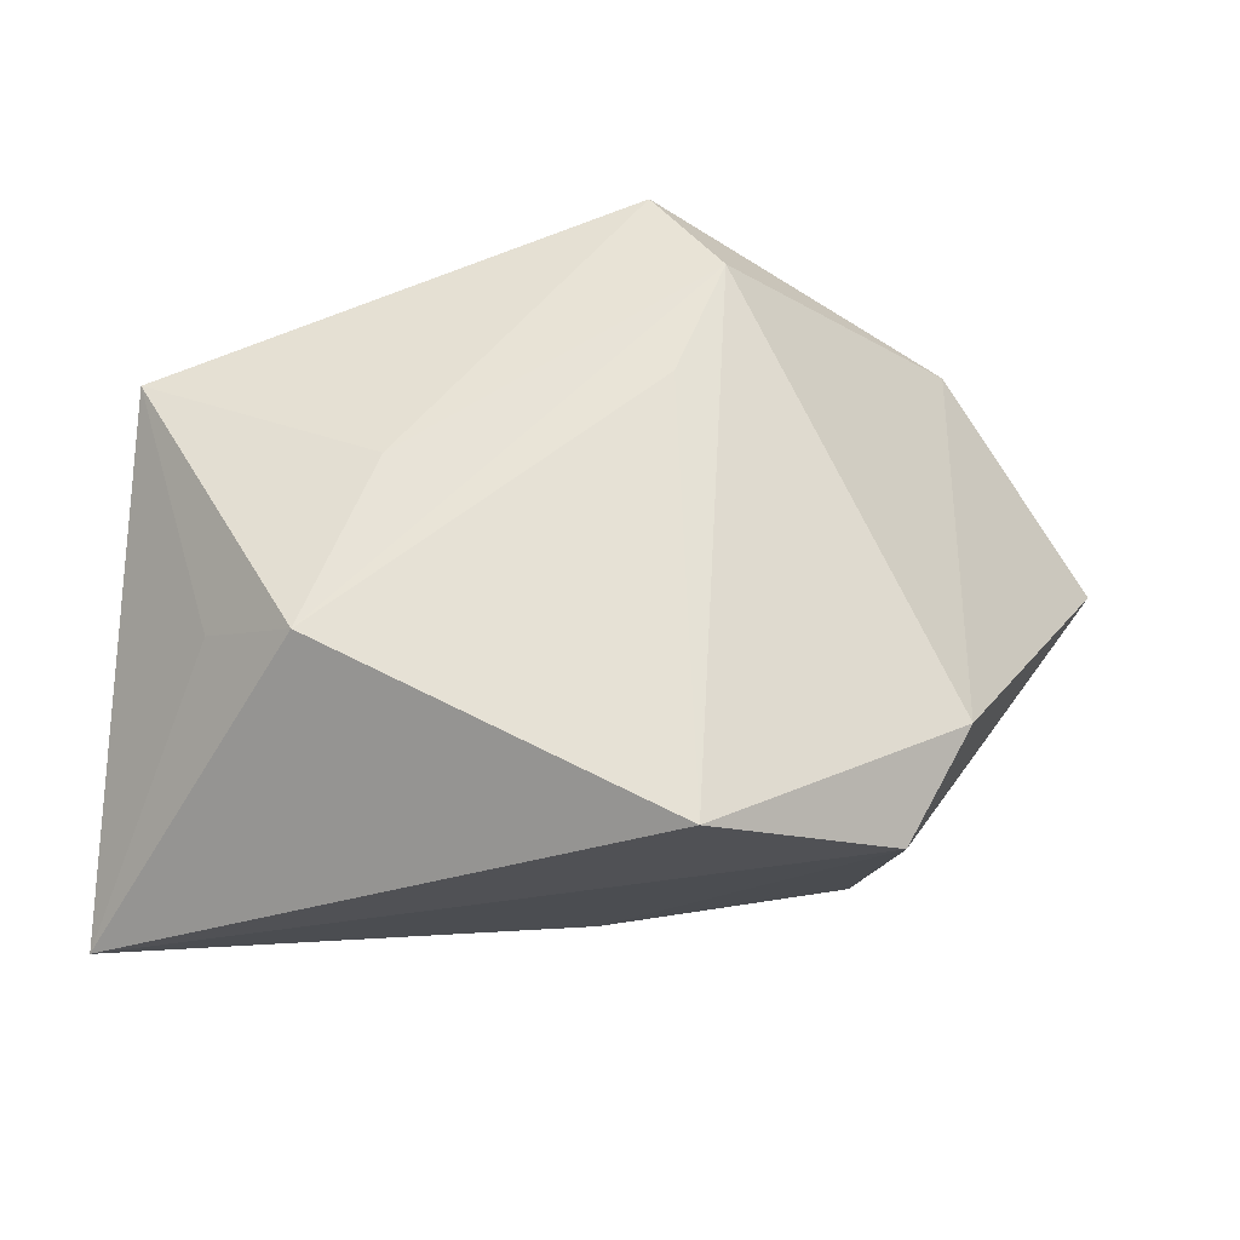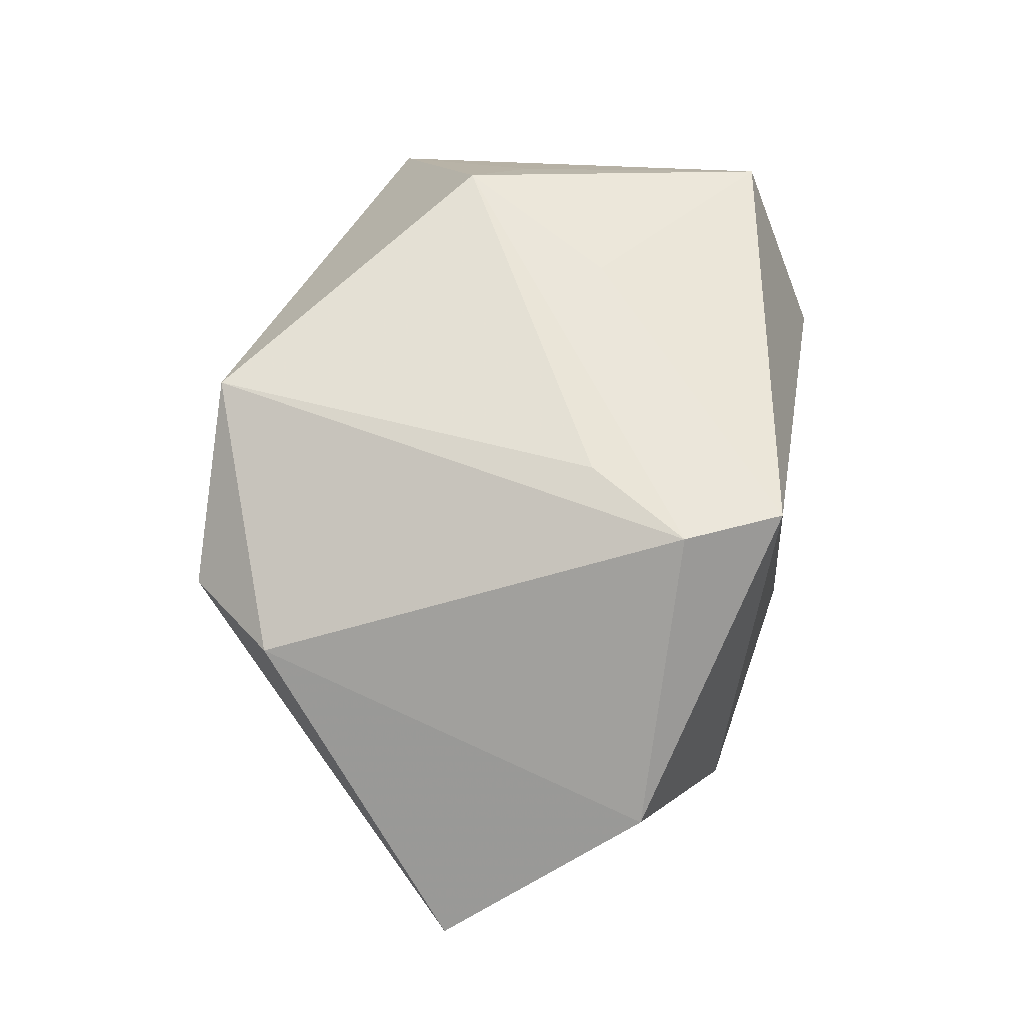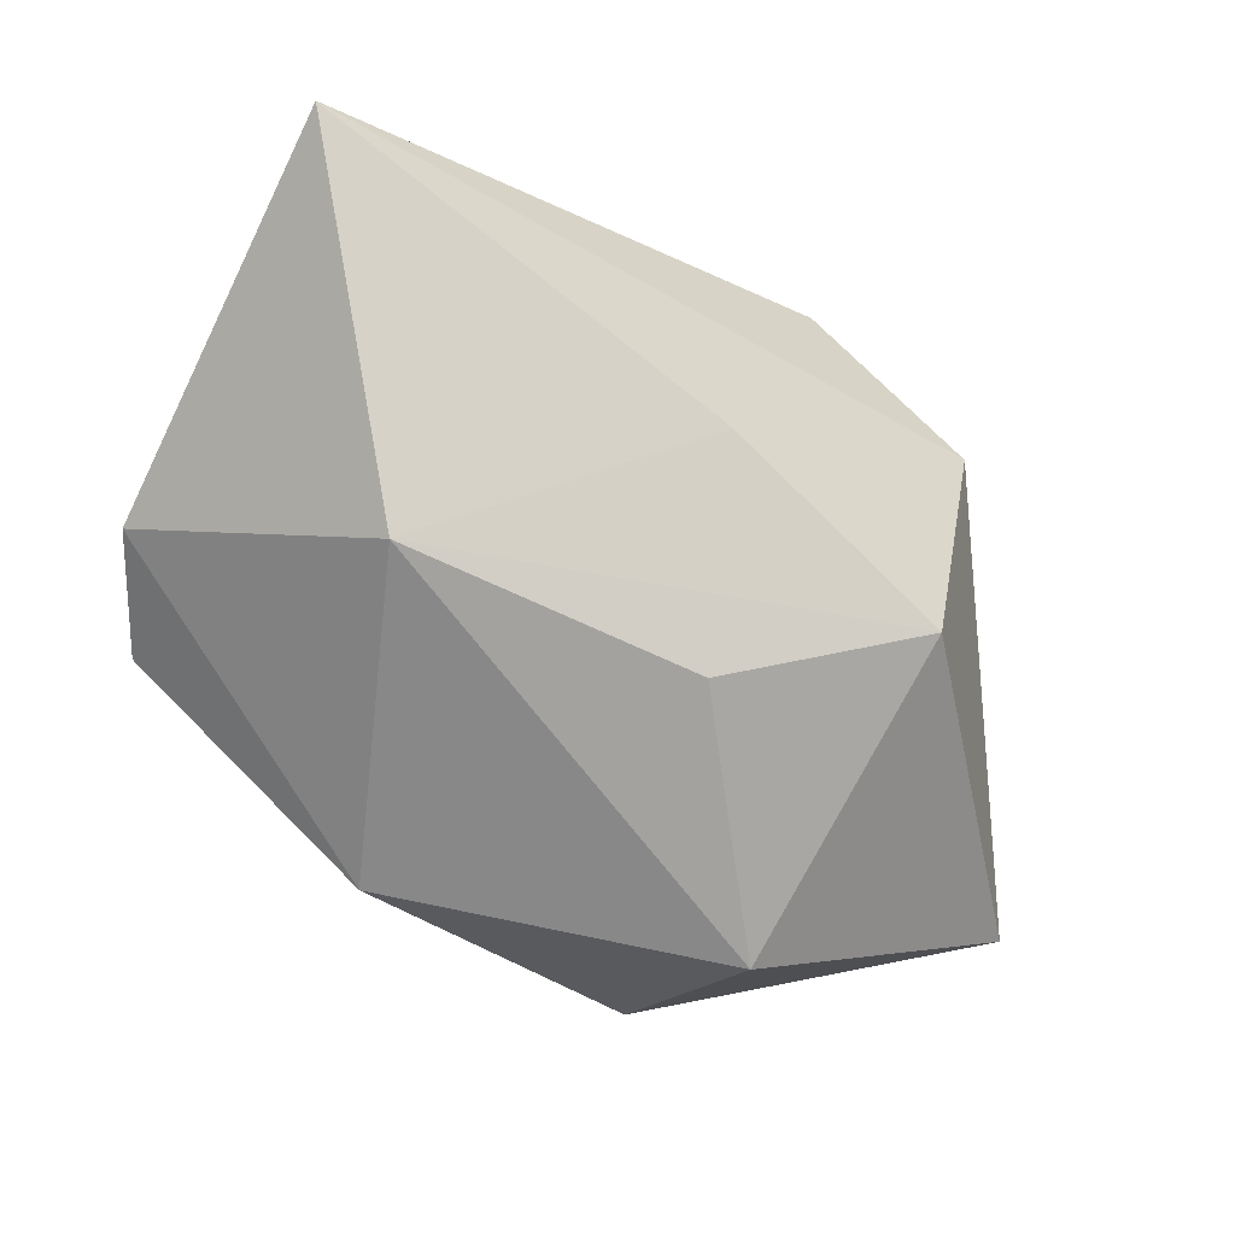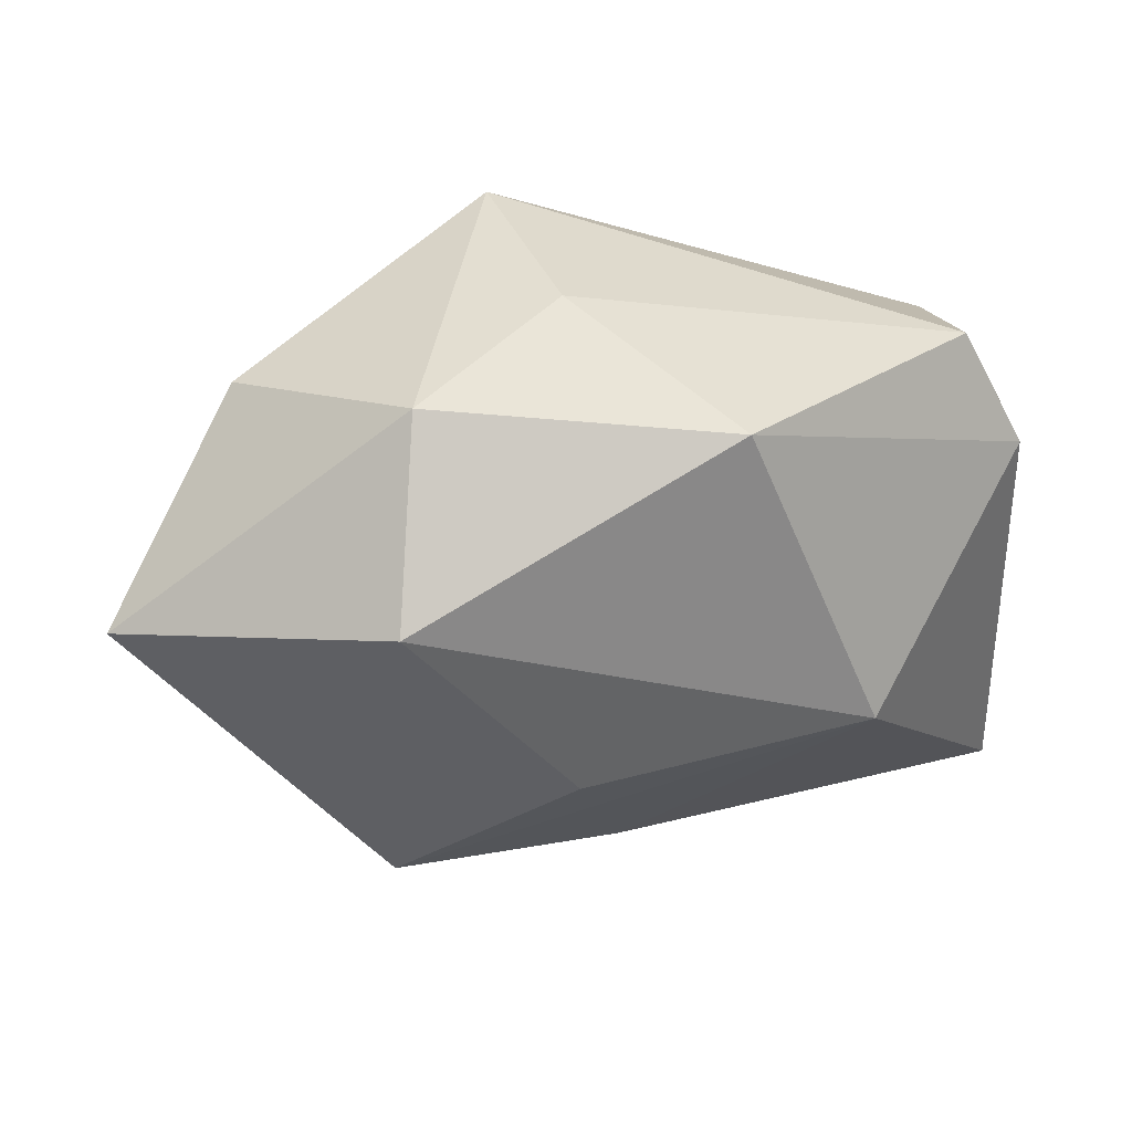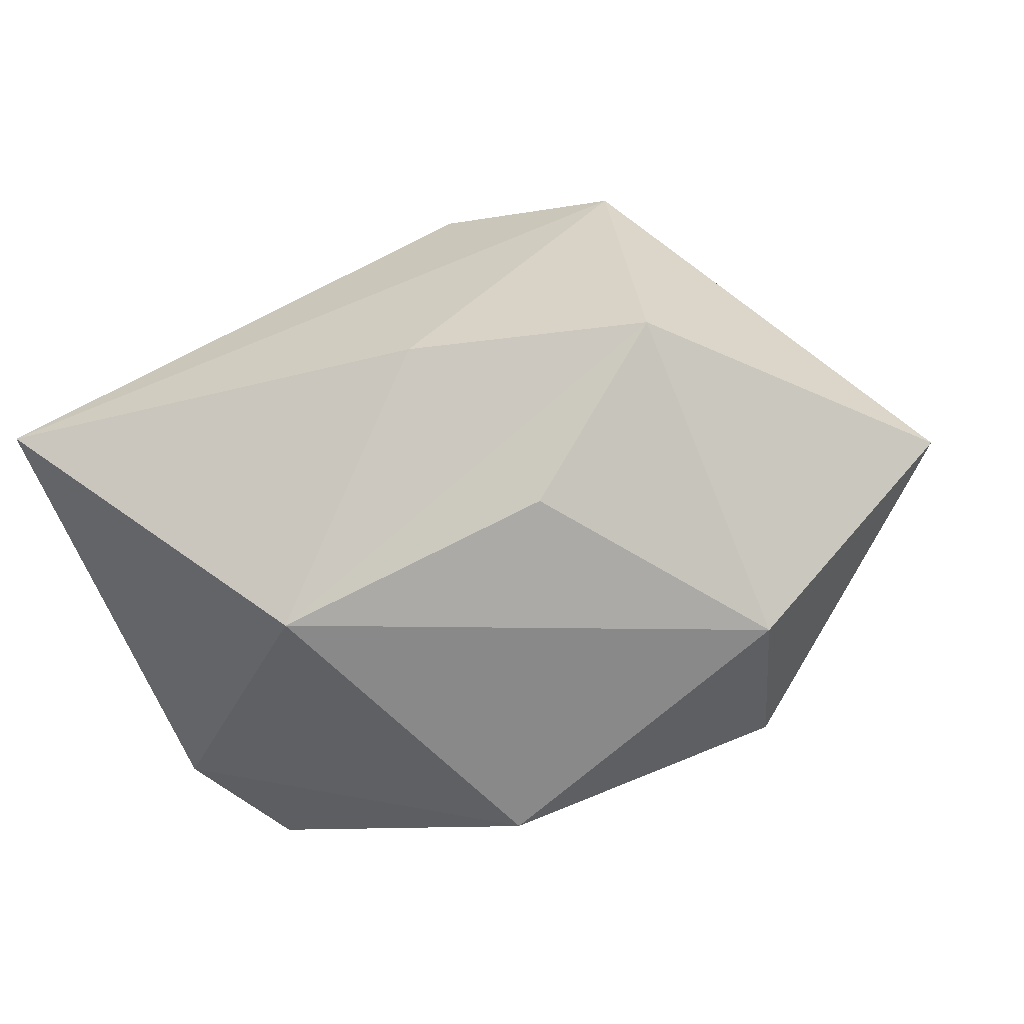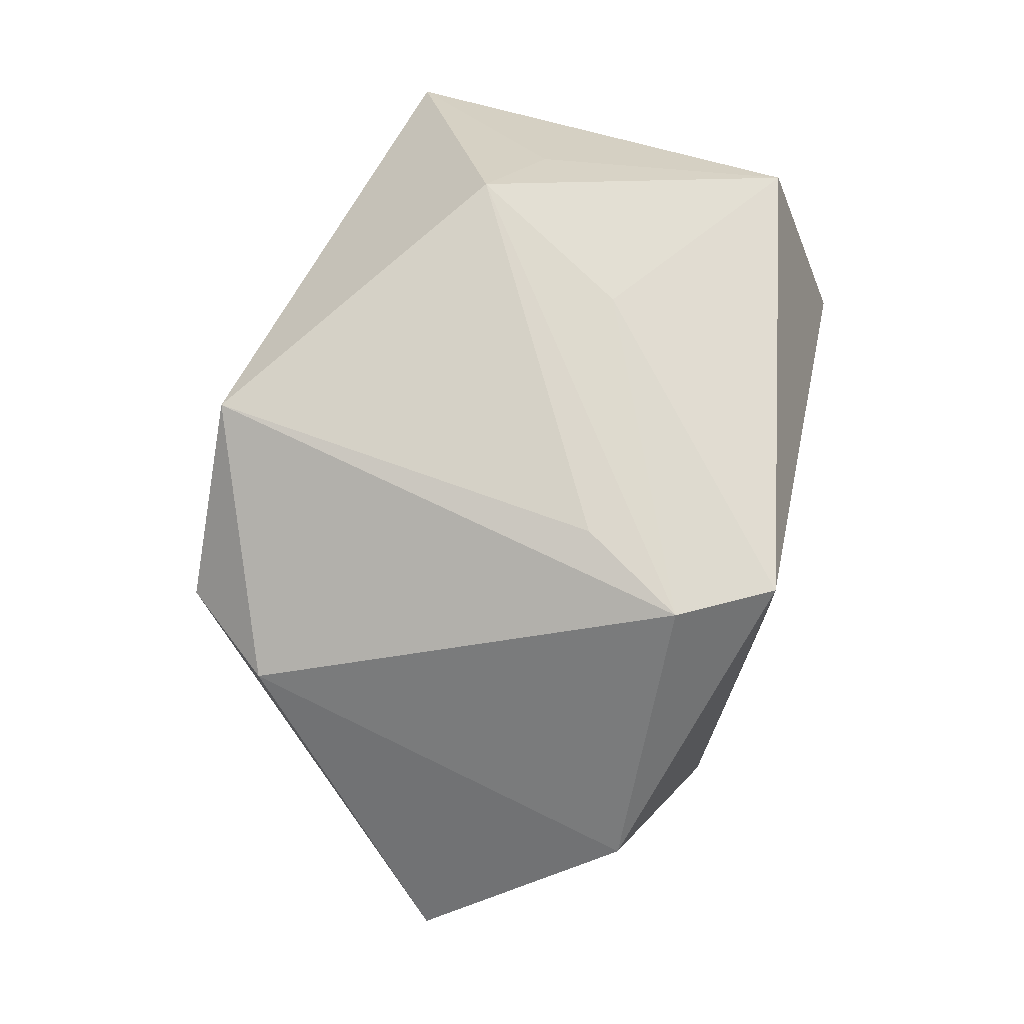
<metadata>
{"format":"obj","ext":"obj","renderer":"f3d","projection":"perspective","resolution":1024,"background":"white","views":[{"elev":-31.3,"azim":-2.5,"up":"+Y"},{"elev":64.4,"azim":110.2,"up":"+Z"},{"elev":-72.6,"azim":-27.9,"up":"+Z"},{"elev":39.3,"azim":164.4,"up":"+Y"},{"elev":-75.7,"azim":23.6,"up":"+Z"},{"elev":78.0,"azim":113.2,"up":"+Z"}]}
</metadata>
<code>
v 0.008366 0.009904 0.02718
v -0.03413 -0.0132 0.01582
v 0.01339 0.02228 0.02768
v 0.02903 -0.0199 -0.02096
v -0.02124 -0.00553 -0.02706
v -0.03762 0.02473 -0.004209
v -0.04291 0.01681 0.004532
v -0.04406 0.01161 -0.007319
v 0.05428 0.00885 -0.009265
v -0.04233 0.01364 0.0175
v 0.006202 0.03139 0.02615
v 0.01035 -0.03469 0.02224
v 0.03797 0.0269 0.004339
v -0.01834 0.001823 0.02426
v 0.01058 -0.00733 -0.02706
v -0.007855 0.02933 -0.02118
v -0.02551 -0.01714 0.0241
v 0.03641 -0.01921 0.01341
v 0.004323 0.03262 0.002192
v 0.03004 -0.03065 0.01021
v 0.02822 0.01664 -0.02706
v 0.003003 -0.02698 -0.01576
v -0.04532 -0.03469 -0.007211
v 0.02315 0.03268 -0.01294
f 3 12 18
f 1 12 3
f 20 18 12
f 12 23 20
f 9 18 20
f 3 18 13
f 13 18 9
f 11 6 10
f 11 14 3
f 10 14 11
f 3 13 11
f 8 23 10
f 5 23 8
f 8 16 5
f 6 16 8
f 17 14 10
f 17 23 12
f 12 1 17
f 3 14 17
f 17 1 3
f 9 20 4
f 24 13 9
f 24 11 13
f 6 11 19
f 19 16 6
f 11 24 19
f 19 24 16
f 10 6 7
f 7 8 10
f 6 8 7
f 10 23 2
f 2 17 10
f 23 17 2
f 15 4 5
f 22 23 5
f 5 4 22
f 22 20 23
f 22 4 20
f 9 4 21
f 4 15 21
f 21 24 9
f 16 24 21
f 5 16 21
f 21 15 5

</code>
